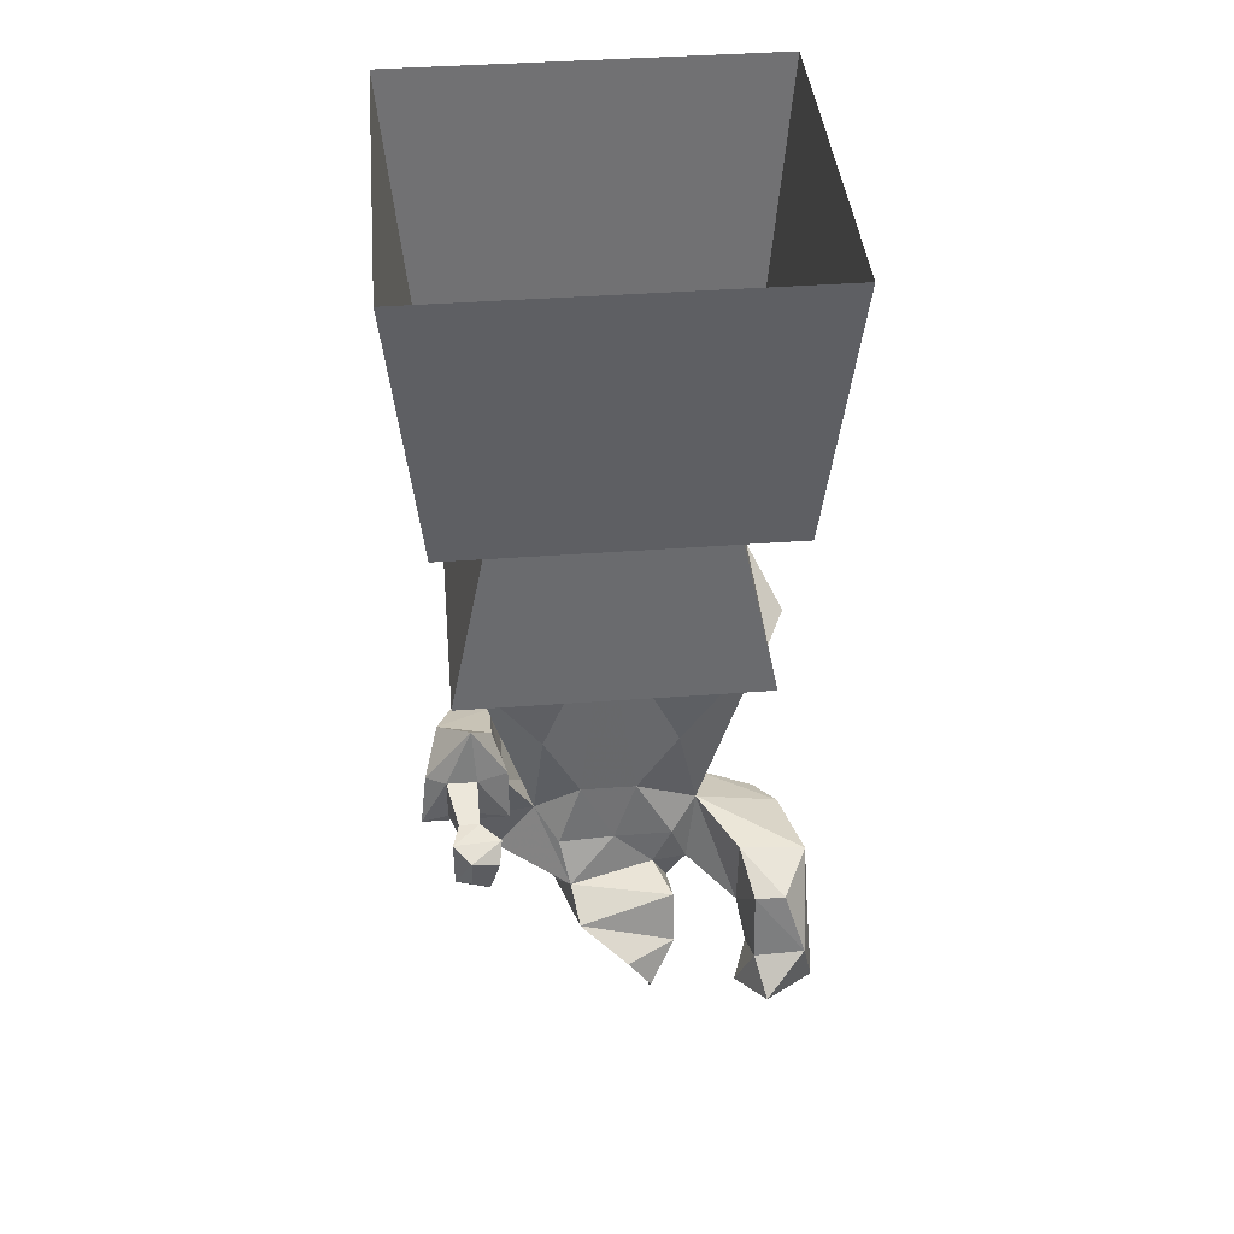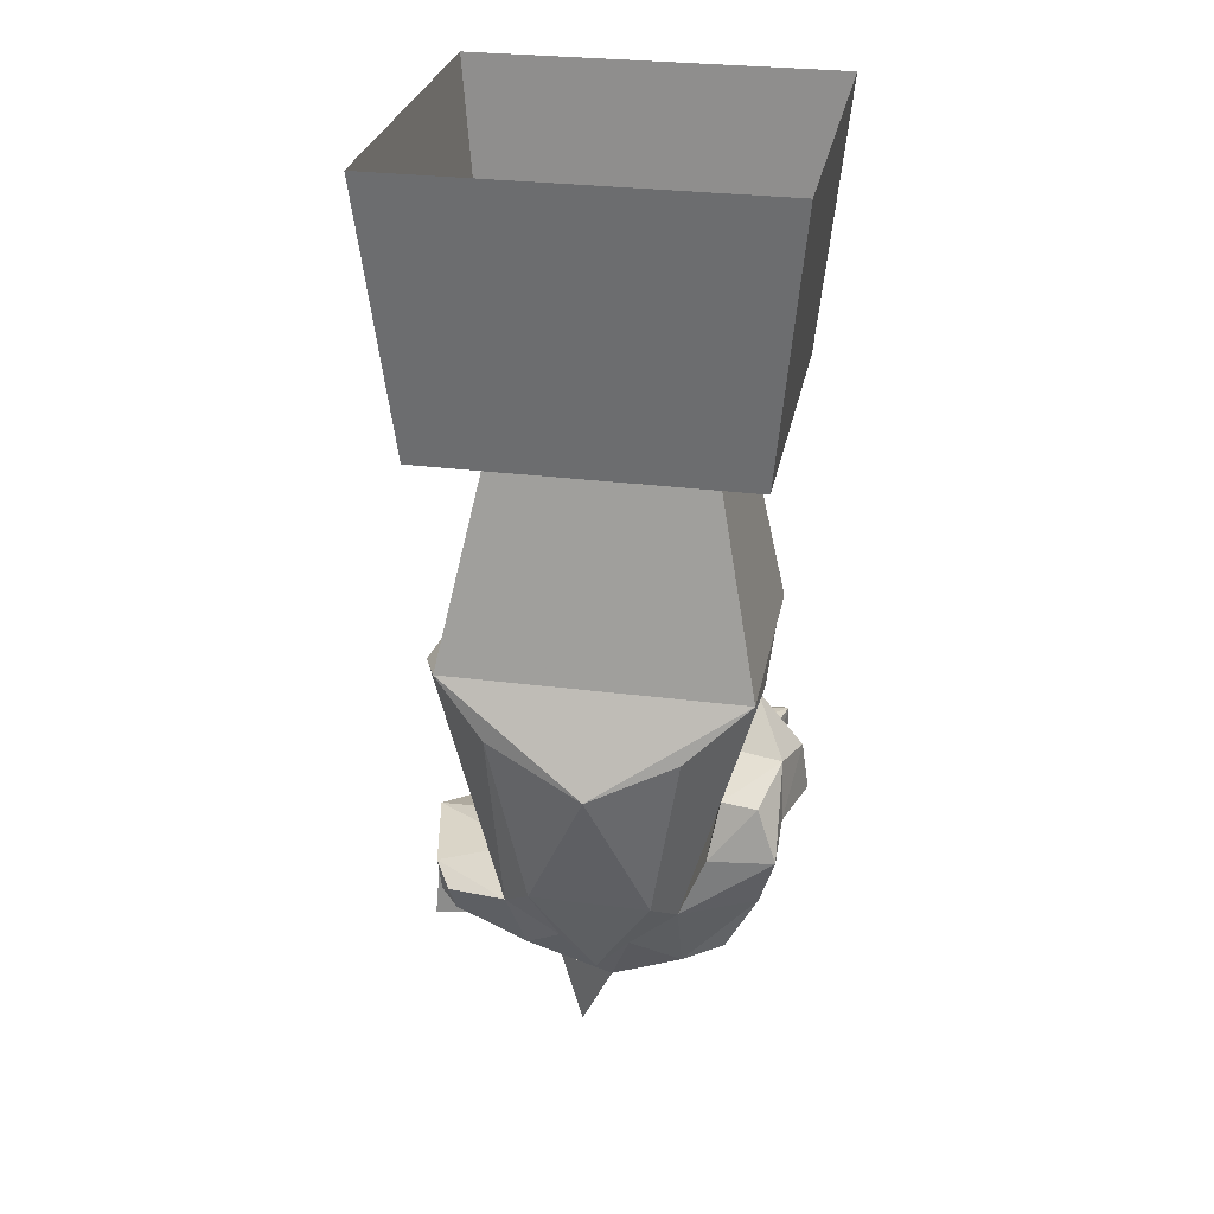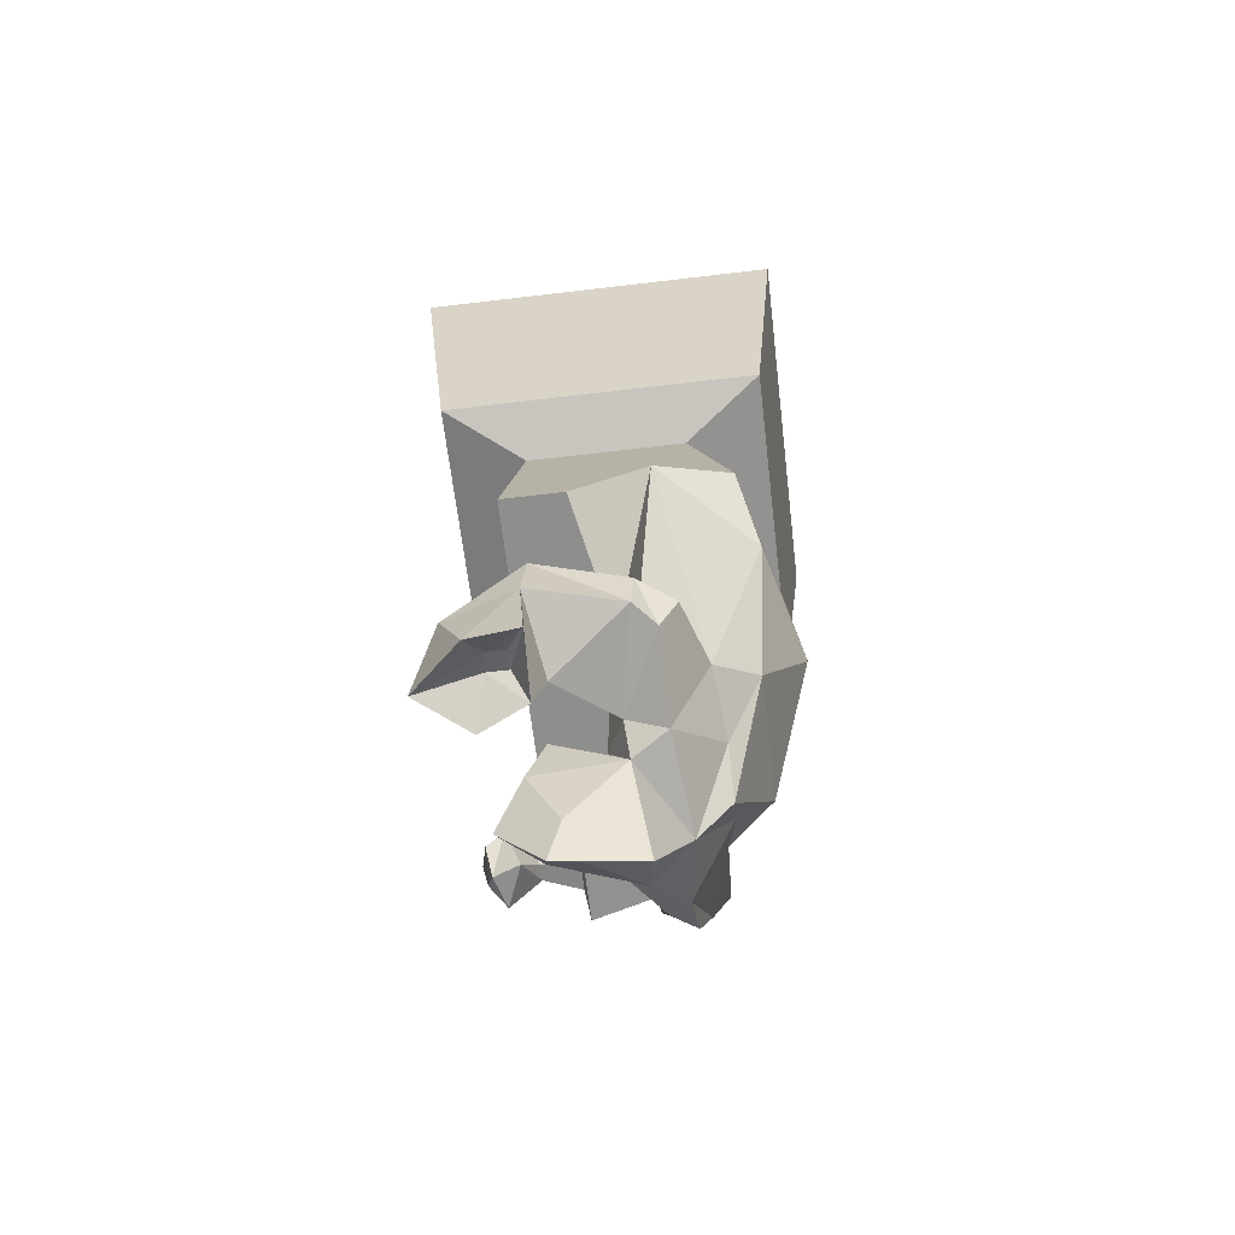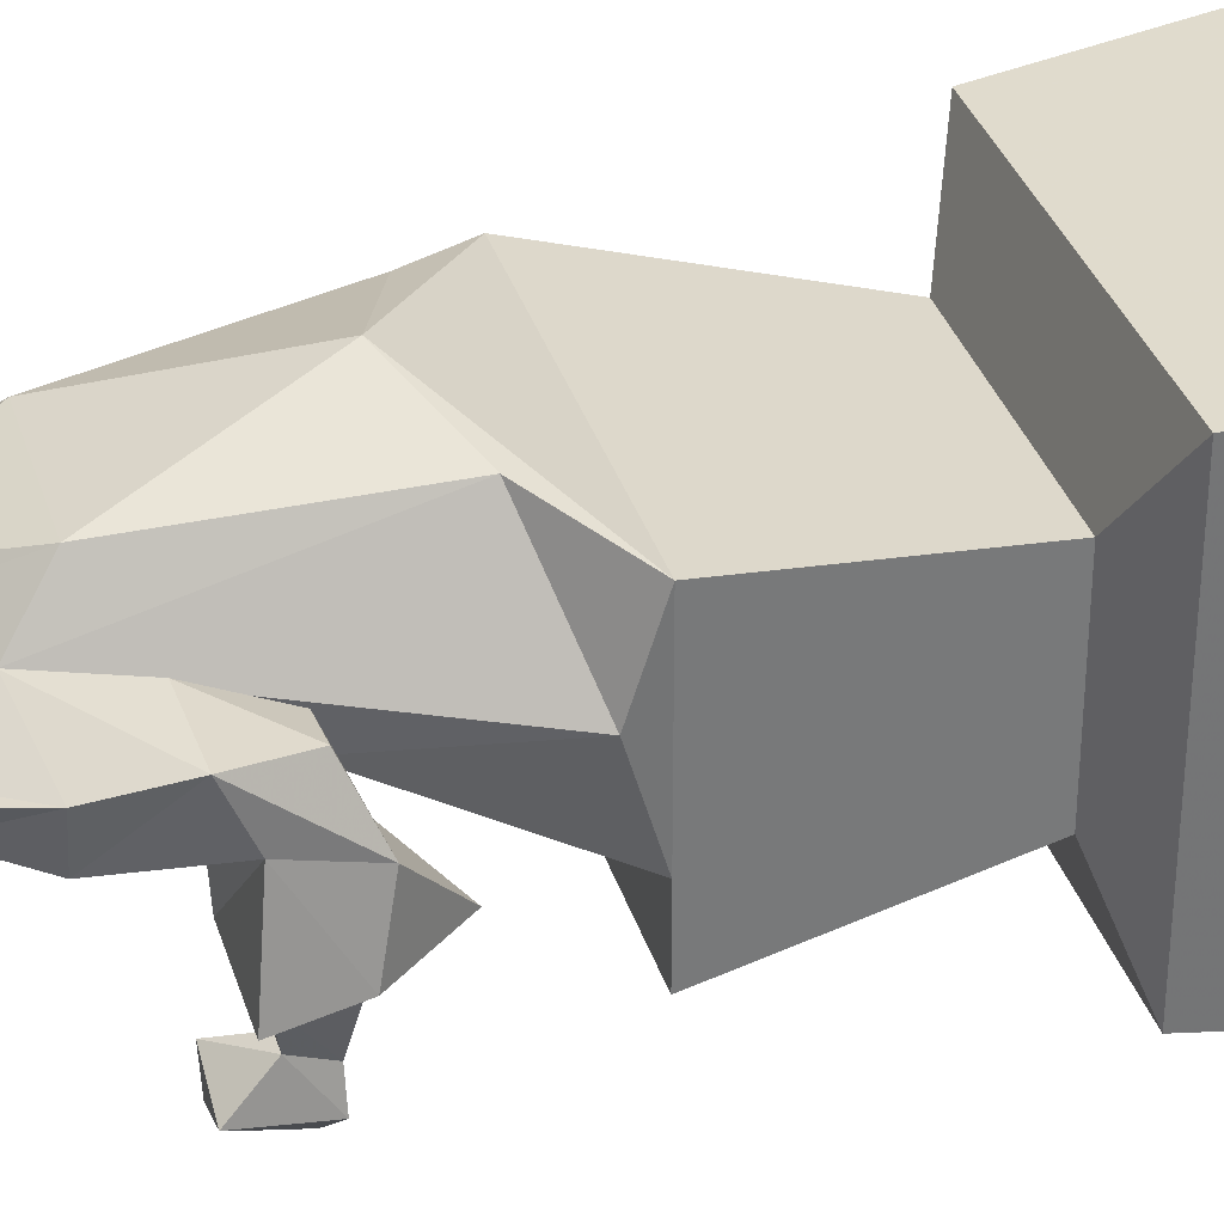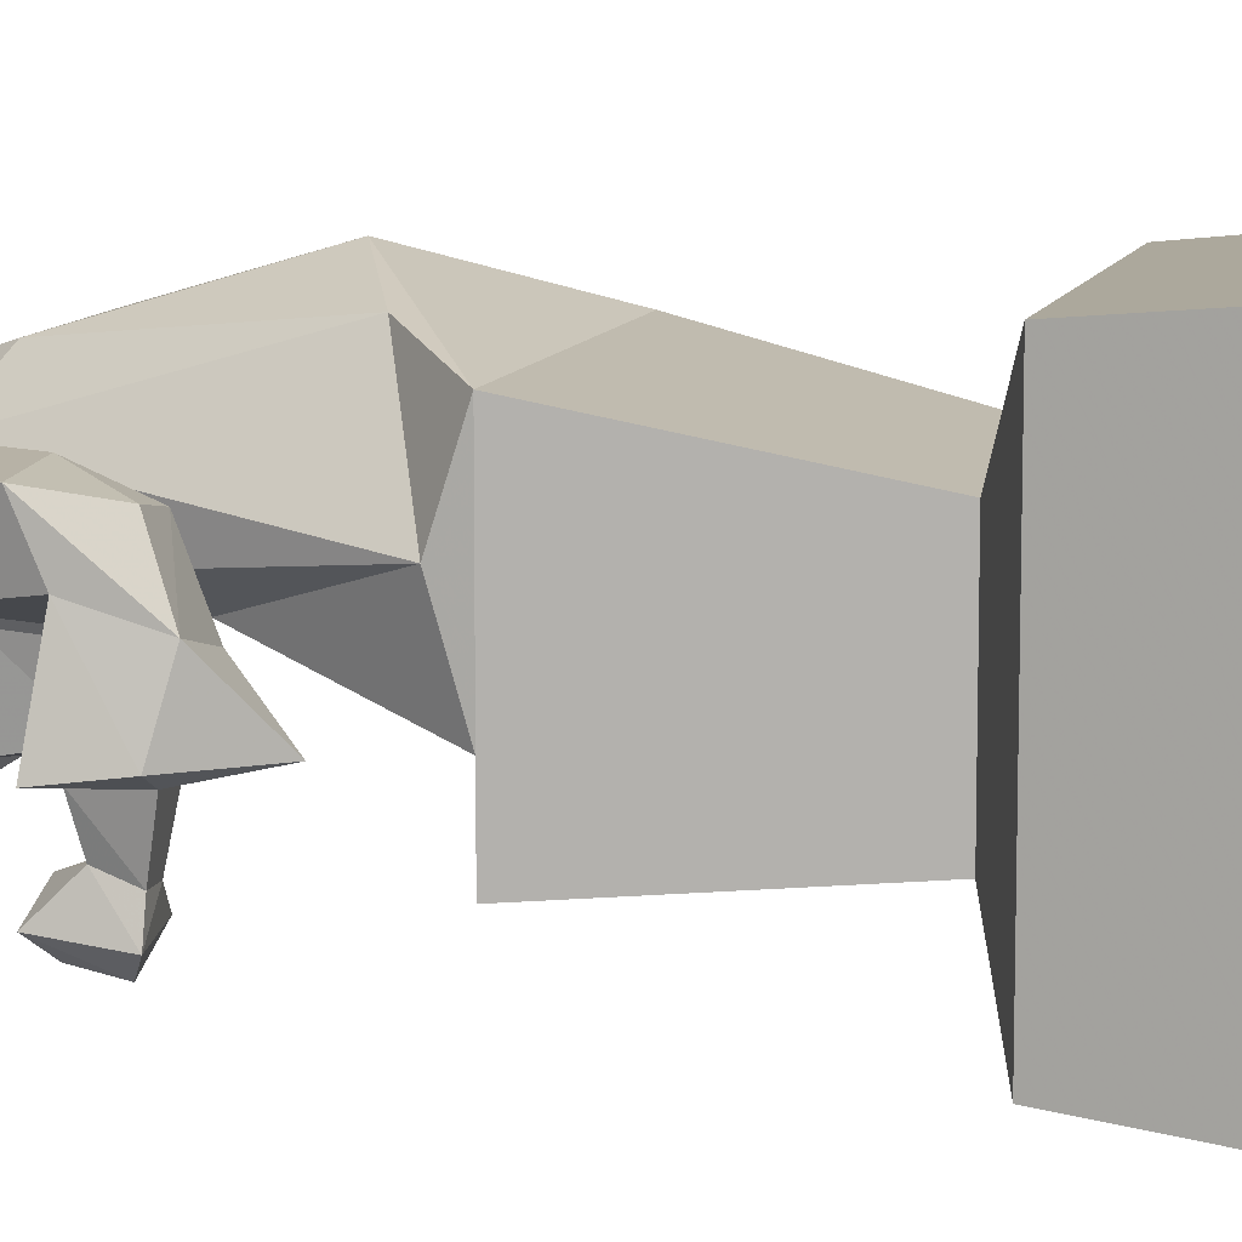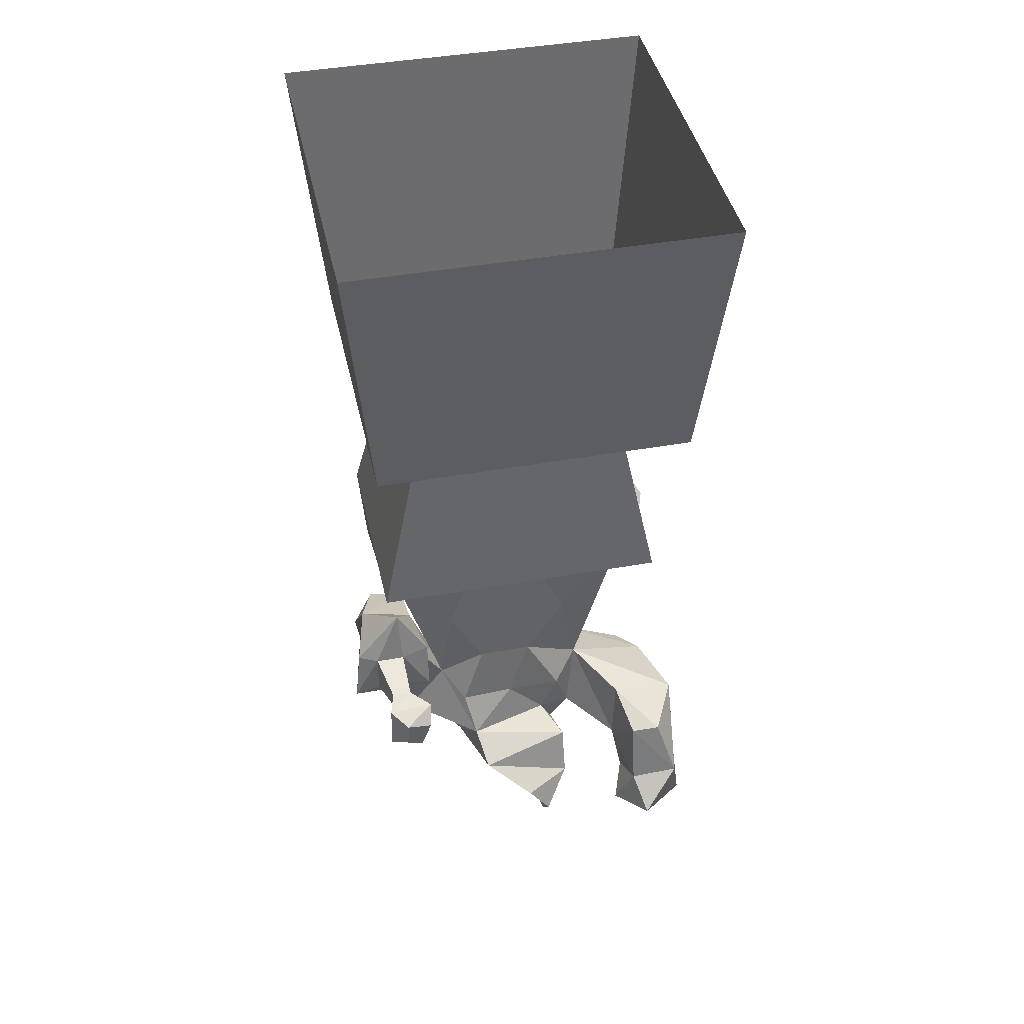
<metadata>
{"format":"obj","ext":"obj","renderer":"f3d","projection":"perspective","resolution":1024,"background":"white","views":[{"elev":40.8,"azim":174.8,"up":"+Y"},{"elev":28.6,"azim":10.9,"up":"+Y"},{"elev":-64.8,"azim":-83.2,"up":"+Y"},{"elev":34.1,"azim":73.7,"up":"+Z"},{"elev":10.2,"azim":104.9,"up":"+Z"},{"elev":42.5,"azim":167.8,"up":"+Y"}]}
</metadata>
<code>
v 0 -1.383 0.3984
v -0.1484 -1.719 0.2969
v 0.1328 -1.719 0.2969
v 0.2031 -1.297 0.3438
v 0.3516 -1.164 0.2891
v -0.3516 -1.164 0.2891
v -0.2344 -1.297 0.3281
v -0.2266 -1.805 0.2031
v -0.09375 -1.875 0.2188
v -0.007812 -1.953 0.2188
v 0.07031 -1.875 0.2188
v 0.1797 -1.797 0.1953
v 0.3516 -1.219 0.1172
v 0.3516 -1.164 -0.07031
v 0.25 -0.6875 -0.1875
v 0.25 -0.6875 0.1875
v -0.25 -0.6875 0.1875
v -0.25 -0.6875 -0.1875
v -0.3516 -1.164 -0.07031
v -0.4141 -1.227 0.1172
v -0.2188 -1.75 0.05469
v -0.4219 -1.805 0.07812
v -0.375 -1.828 0.1562
v -0.1953 -1.984 0.1172
v 0.01562 -2.031 0.1406
v 0.1797 -1.984 0.1172
v 0.3594 -1.766 0.1484
v 0.3984 -1.633 0.1875
v 0.2422 -1.641 0.1953
v 0.2422 -1.617 0.01562
v 0.1719 -1.75 0.05469
v 0.1484 -1.508 0.01562
v 0 -1.164 0.03125
v 0.3516 -1.164 -0.2188
v -0.375 -0.625 -0.375
v 0.375 -0.625 -0.375
v 0.375 -0.625 0.375
v -0.375 -0.625 0.375
v -0.4375 0 0.4375
v -0.4375 0 -0.4375
v 0.4375 0 -0.4375
v 0.4375 0 0.4375
v -0.3516 -1.164 -0.2188
v -0.07031 -1.656 0.007812
v -0.1719 -1.516 0.01562
v 0.0625 -1.656 0.007812
v -0.01562 -1.805 -0.007812
v -0.1562 -1.812 0
v 0.1172 -1.812 -0.007812
v 0.09375 -1.914 -0.05469
v -0.1094 -1.898 -0.007812
v -0.1953 -1.93 0.03125
v -0.3047 -1.961 -0.09375
v -0.3047 -1.766 -0.1094
v -0.4609 -1.773 -0.1172
v -0.4141 -1.891 0.07031
v -0.3672 -1.906 0.1172
v -0.1484 -2 0.03906
v -0.07031 -2.234 0.07031
v -0.03906 -2.102 0.05469
v 0.125 -2 0.04688
v 0.2812 -1.922 0.125
v 0.2656 -1.891 0.07031
v 0.3359 -1.766 0.04688
v 0.3984 -1.586 0.07812
v 0.3906 -1.453 0.03906
v 0.3516 -1.508 0.1641
v 0.2656 -1.508 0.1484
v 0.2656 -1.453 0.007812
v 0.2344 -1.609 -0.1094
v 0.3125 -1.352 -0.09375
v 0.2344 -1.484 -0.09375
v 0.3047 -1.484 -0.1172
v 0.3047 -1.586 -0.1172
v 0.375 -1.586 -0.1172
v 0.4375 -1.609 -0.1094
v 0.4219 -1.484 -0.09375
v 0.375 -1.484 -0.1172
v 0.3125 -1.57 -0.2031
v 0.3047 -1.508 -0.2266
v 0.2656 -1.641 -0.2344
v 0.3516 -1.57 -0.2031
v 0.3516 -1.508 -0.2266
v 0.3672 -1.508 -0.2891
v 0.2578 -1.516 -0.2734
v 0.3672 -1.641 -0.2734
v 0.3281 -1.531 -0.3281
v 0.2656 -1.555 -0.3125
v 0.2891 -1.641 -0.2969
v 0.3281 -1.609 -0.3125
v 0.07812 -1.961 -0.1484
v -0.1484 -2.023 -0.1562
v -0.1484 -1.906 -0.1172
v 0.03125 -2.039 -0.07812
v -0.03125 -2.031 -0.2188
v -0.08594 -2.109 -0.2188
v -0.1328 -2.164 -0.08594
v -0.04688 -2.078 -0.1172
v -0.09375 -2.234 -0.1172
v -0.4688 -1.898 -0.125
v -0.3281 -2.086 -0.1172
v -0.3281 -1.984 -0.2578
v -0.3281 -1.82 -0.2266
v -0.3984 -1.812 -0.2344
v -0.4453 -1.961 -0.2734
v -0.3516 -2.055 -0.3359
v -0.4766 -2.109 -0.2188
v -0.4844 -2.102 -0.1094
v -0.375 -2.039 -0.1484
v -0.375 -2.039 -0.1953
v -0.2891 -2.109 -0.2188
v -0.4219 -2.055 -0.1875
v -0.4219 -2.055 -0.1484
f 1 2 3
f 1 3 4
f 1 7 2
f 2 7 8
f 2 8 9
f 2 9 10
f 2 10 3
f 3 10 11
f 3 11 12
f 3 12 4
f 4 12 13
f 7 20 8
f 8 20 21
f 8 21 22
f 8 22 23
f 8 23 24
f 8 24 9
f 9 24 25
f 9 25 10
f 10 25 11
f 11 25 26
f 11 26 12
f 12 26 27
f 12 27 28
f 12 28 29
f 12 29 30
f 12 30 31
f 12 31 13
f 13 31 32
f 13 32 14
f 44 46 47
f 44 47 48
f 44 48 21
f 44 21 45
f 45 21 20
f 45 20 19
f 46 32 31
f 46 31 49
f 46 49 47
f 47 49 50
f 47 50 51
f 47 51 48
f 48 51 52
f 48 52 21
f 21 52 53
f 21 53 54
f 21 54 55
f 21 55 22
f 22 55 56
f 22 56 57
f 22 57 23
f 23 57 24
f 24 57 52
f 24 52 58
f 24 58 25
f 25 58 59
f 25 59 60
f 25 60 61
f 25 61 26
f 26 61 50
f 26 50 62
f 26 62 27
f 27 62 63
f 27 63 64
f 27 64 28
f 28 64 65
f 28 65 66
f 28 66 67
f 28 67 29
f 29 67 68
f 29 68 30
f 30 68 69
f 30 69 70
f 30 70 65
f 30 65 64
f 30 64 31
f 31 64 63
f 31 63 50
f 31 50 49
f 68 67 66
f 68 66 69
f 69 66 71
f 69 71 72
f 69 72 70
f 70 72 73
f 70 73 74
f 70 74 75
f 70 75 76
f 70 76 65
f 65 76 77
f 65 77 66
f 66 77 71
f 71 77 78
f 71 78 73
f 71 73 72
f 76 75 78
f 76 78 77
f 79 74 73
f 79 73 80
f 79 80 81
f 79 81 82
f 79 82 74
f 74 82 75
f 75 82 83
f 75 83 78
f 78 83 80
f 78 80 73
f 84 85 80
f 84 80 83
f 84 83 82
f 84 82 86
f 84 86 87
f 84 87 85
f 85 87 88
f 85 88 89
f 85 89 81
f 85 81 80
f 86 82 81
f 86 81 89
f 86 89 90
f 86 90 87
f 87 90 88
f 88 90 89
f 63 62 50
f 91 92 93
f 91 93 50
f 91 50 61
f 91 61 94
f 91 94 95
f 91 95 92
f 92 95 96
f 92 96 97
f 92 97 58
f 92 58 93
f 93 58 51
f 93 51 50
f 95 94 98
f 95 98 96
f 96 98 99
f 96 99 97
f 97 99 59
f 97 59 58
f 61 60 94
f 94 60 98
f 98 60 99
f 99 60 59
f 58 52 51
f 52 57 56
f 52 56 53
f 53 56 100
f 53 100 101
f 53 101 102
f 53 102 103
f 53 103 54
f 54 103 104
f 54 104 55
f 55 104 105
f 55 105 100
f 55 100 56
f 105 104 103
f 105 103 102
f 105 102 106
f 105 106 107
f 105 107 100
f 100 107 108
f 100 108 101
f 101 108 109
f 101 109 110
f 101 110 111
f 101 111 102
f 102 111 106
f 106 111 110
f 106 110 112
f 106 112 107
f 107 112 108
f 108 112 113
f 108 113 109
f 109 113 110
f 110 113 112
f 1 4 5
f 1 5 6
f 1 6 7
f 4 13 5
f 5 13 14
f 5 14 15
f 5 15 16
f 5 16 6
f 6 16 17
f 6 17 18
f 6 18 19
f 6 19 20
f 6 20 7
f 14 32 33
f 14 33 19
f 14 19 34
f 14 34 15
f 15 34 18
f 19 43 34
f 34 43 18
f 18 43 19
f 44 45 33
f 44 33 46
f 45 19 33
f 33 32 46
f 15 18 35
f 15 35 36
f 15 36 16
f 16 36 37
f 16 37 17
f 17 37 38
f 17 38 18
f 18 38 35
f 35 38 39
f 35 39 40
f 35 40 36
f 36 40 41
f 36 41 37
f 37 41 42
f 37 42 38
f 38 42 39

</code>
